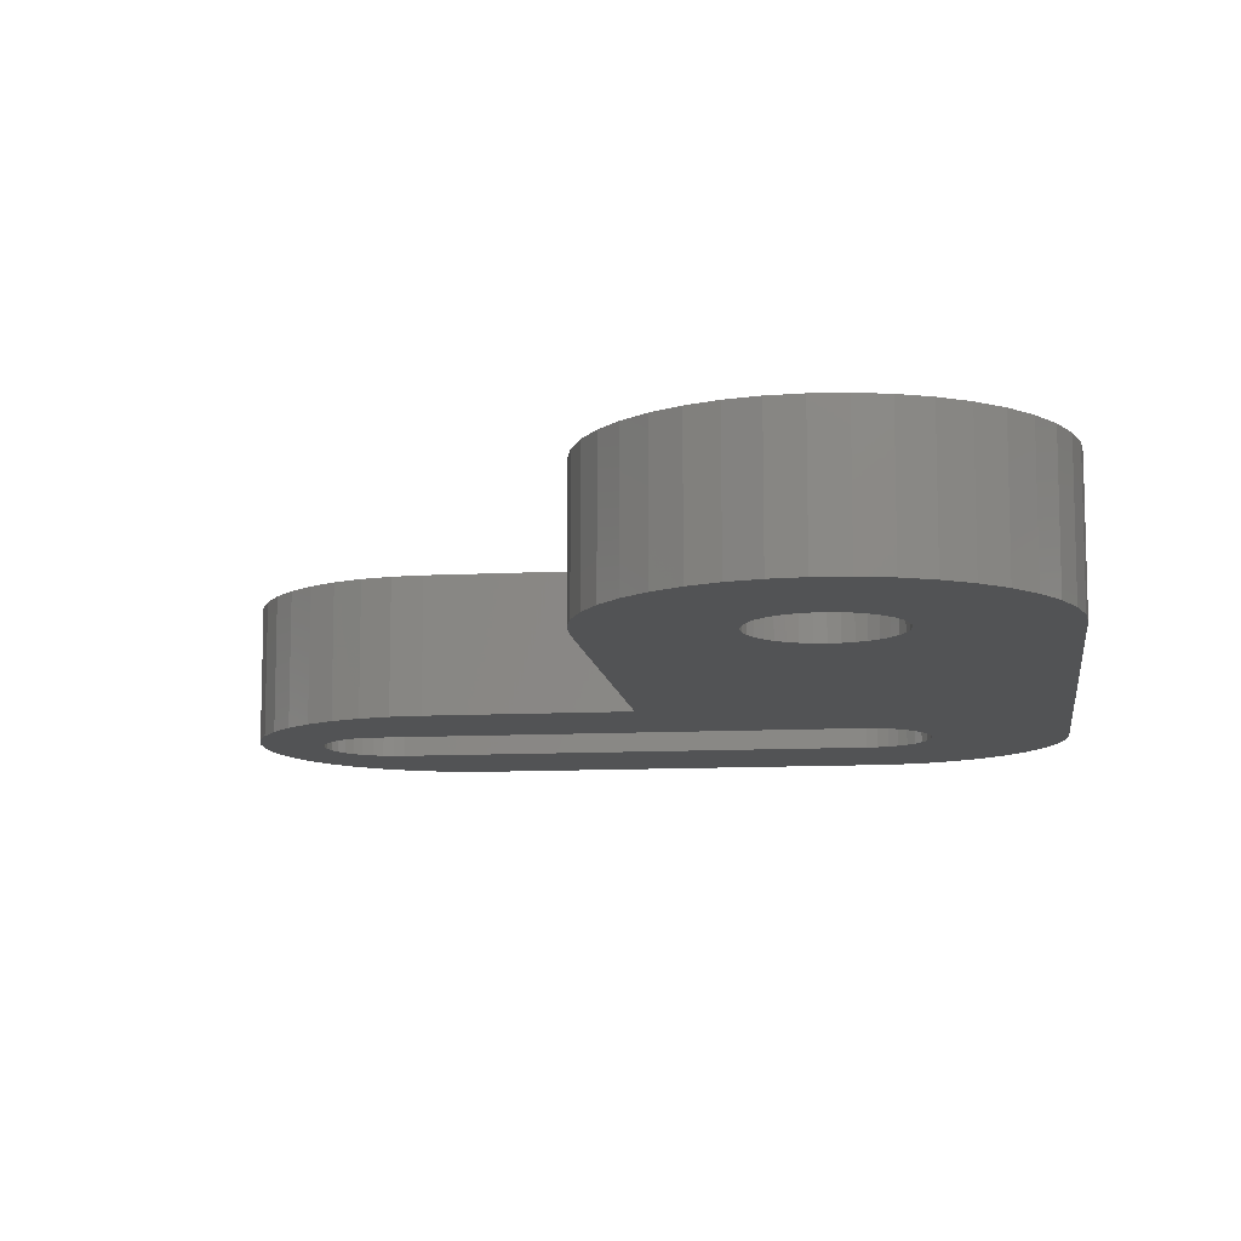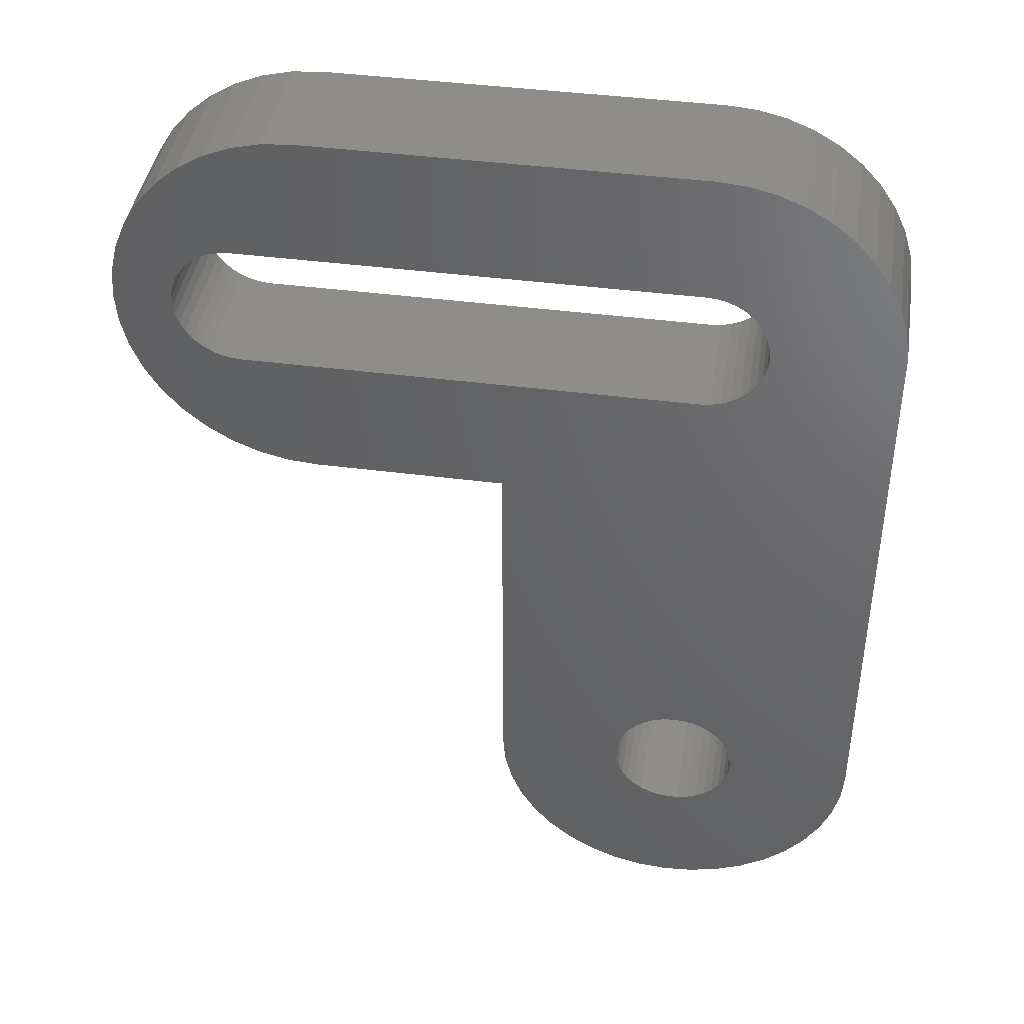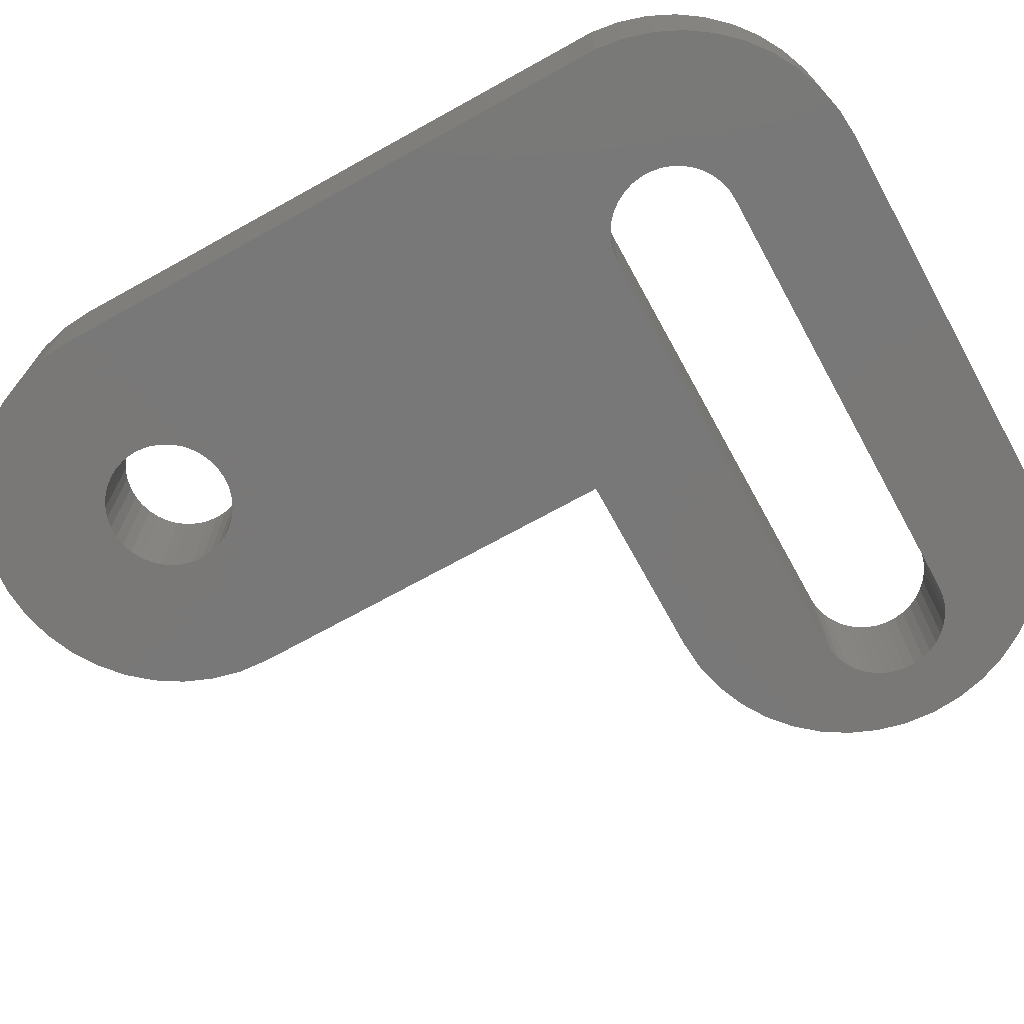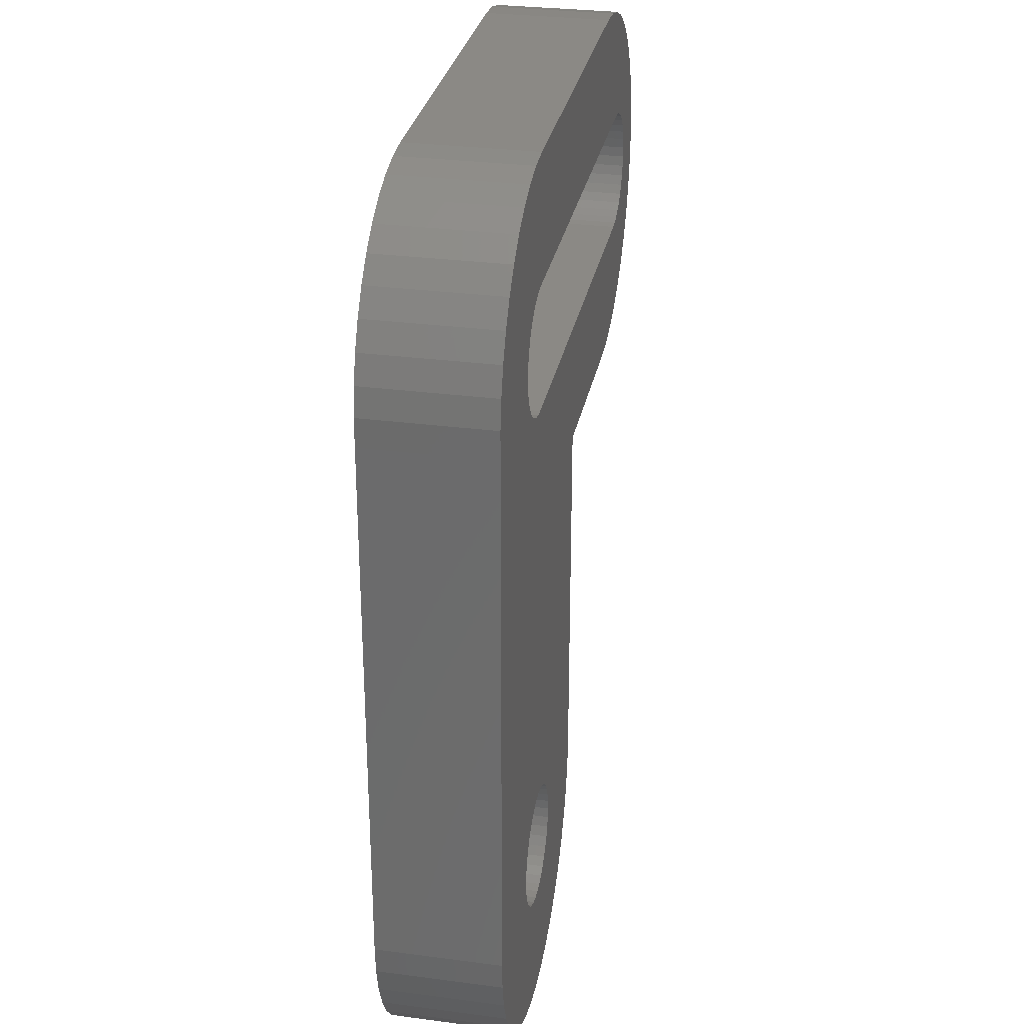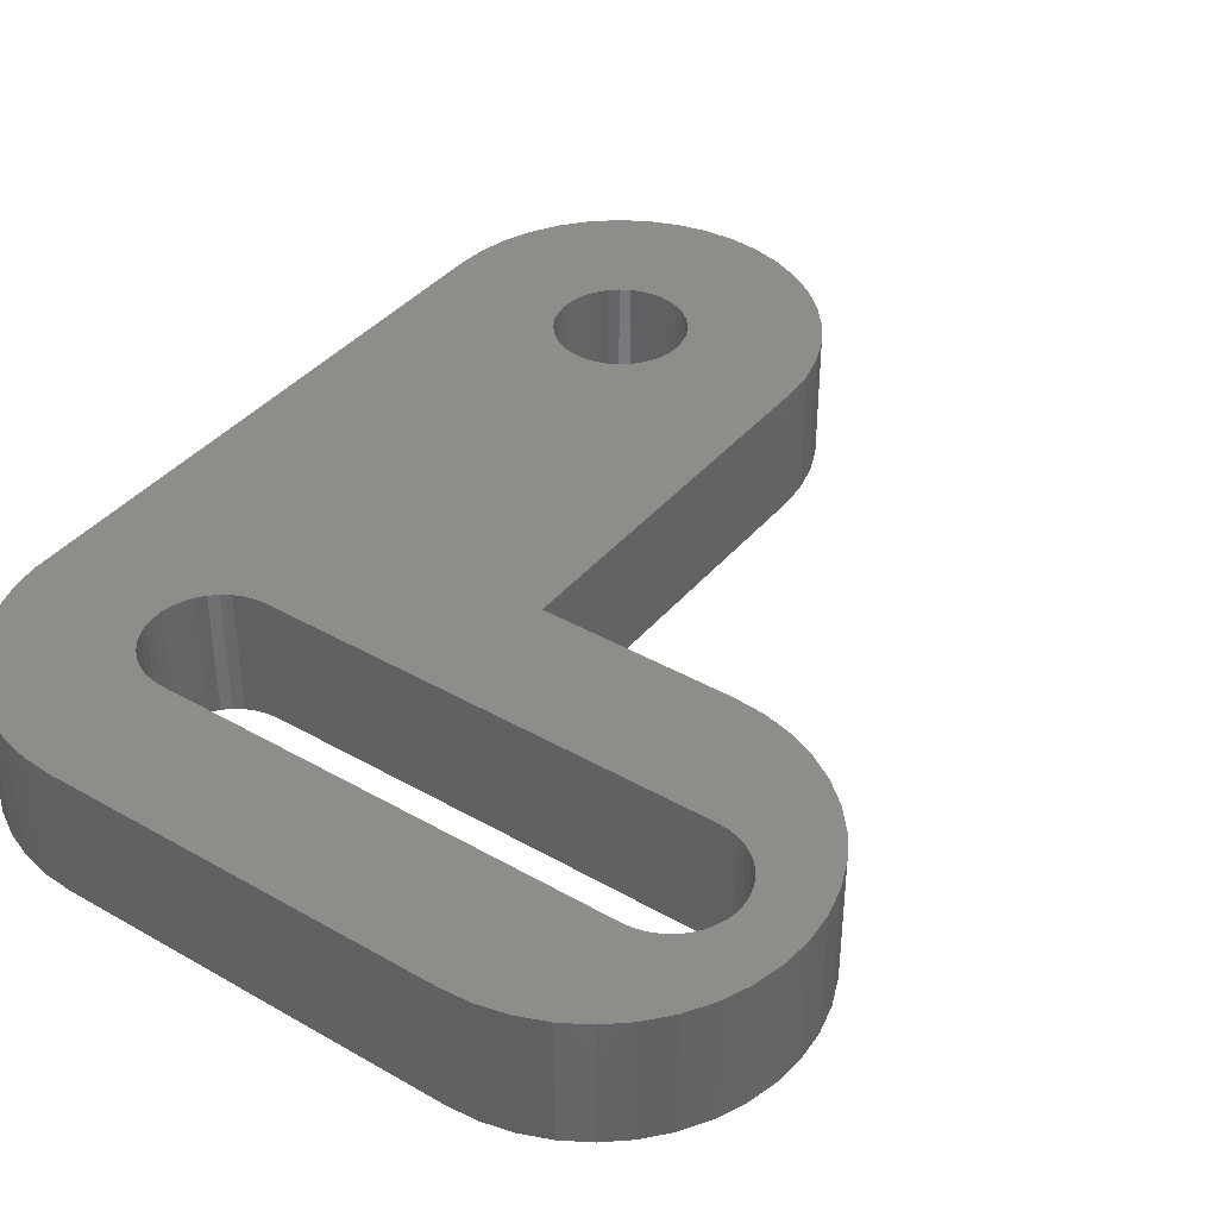
<metadata>
{"format":"stl","ext":"stl","renderer":"f3d","projection":"perspective","resolution":1024,"background":"white","views":[{"elev":-10.6,"azim":7.6,"up":"+Z"},{"elev":42.1,"azim":8.9,"up":"+Y"},{"elev":-71.3,"azim":118.9,"up":"+Z"},{"elev":29.8,"azim":100.9,"up":"+Y"},{"elev":39.5,"azim":-144.5,"up":"+Z"}]}
</metadata>
<code>
# stl→obj: 266 verts, 536 faces
v 4.511 8.25 3
v 4.511 8.25 0
v 4.758 8.23 0
v 4.758 8.23 3
v 4.998 8.169 0
v 4.998 8.169 3
v 5.225 8.069 0
v 5.225 8.069 3
v 5.432 7.934 0
v 5.432 7.934 3
v 5.614 7.766 0
v 5.614 7.766 3
v 5.766 7.57 0
v 5.766 7.57 3
v 5.884 7.353 0
v 5.884 7.353 3
v 5.965 7.118 0
v 5.965 7.118 3
v 6.006 6.874 0
v 6.006 6.874 3
v 6.006 6.626 0
v 6.006 6.626 3
v 5.965 6.382 0
v 5.965 6.382 3
v 5.884 6.147 0
v 5.884 6.147 3
v 5.766 5.93 0
v 5.766 5.93 3
v 5.614 5.734 0
v 5.614 5.734 3
v 5.432 5.566 0
v 5.432 5.566 3
v 5.225 5.431 0
v 5.225 5.431 3
v 4.998 5.331 0
v 4.998 5.331 3
v 4.758 5.27 0
v 4.758 5.27 3
v 4.511 5.25 0
v 4.511 5.25 3
v -6.124 5.25 3
v -6.124 5.25 0
v -6.371 5.27 0
v -6.371 5.27 3
v -6.611 5.331 0
v -6.611 5.331 3
v -6.838 5.431 0
v -6.838 5.431 3
v -7.046 5.566 0
v -7.046 5.566 3
v -7.228 5.734 0
v -7.228 5.734 3
v -7.38 5.93 0
v -7.38 5.93 3
v -7.498 6.147 0
v -7.498 6.147 3
v -7.578 6.382 0
v -7.578 6.382 3
v -7.619 6.626 0
v -7.619 6.626 3
v -7.619 6.874 0
v -7.619 6.874 3
v -7.578 7.118 0
v -7.578 7.118 3
v -7.498 7.353 0
v -7.498 7.353 3
v -7.38 7.57 0
v -7.38 7.57 3
v -7.228 7.766 0
v -7.228 7.766 3
v -7.046 7.934 0
v -7.046 7.934 3
v -6.838 8.069 0
v -6.838 8.069 3
v -6.611 8.169 0
v -6.611 8.169 3
v -6.371 8.23 0
v -6.371 8.23 3
v -6.124 8.25 0
v -6.124 8.25 3
v 8.997 6.396 3
v 8.997 -6.75 3
v 8.997 6.396 0
v 8.997 -6.75 0
v 8.999 7.07 0
v 8.999 7.07 3
v 8.901 7.737 0
v 8.901 7.737 3
v 8.704 8.382 0
v 8.704 8.382 3
v 8.414 8.99 0
v 8.414 8.99 3
v 8.035 9.548 0
v 8.035 9.548 3
v 7.577 10.04 0
v 7.577 10.04 3
v 7.051 10.46 0
v 7.051 10.46 3
v 6.468 10.8 0
v 6.468 10.8 3
v 5.84 11.05 0
v 5.84 11.05 3
v 5.183 11.2 0
v 5.183 11.2 3
v 4.511 11.25 0
v 4.511 11.25 3
v -4.499 11.25 3
v -4.499 11.25 0
v -5.203 11.19 0
v -5.203 11.19 3
v -5.89 11.03 0
v -5.89 11.03 3
v -6.542 10.76 0
v -6.542 10.76 3
v -7.144 10.39 0
v -7.144 10.39 3
v -7.681 9.932 0
v -7.681 9.932 3
v -8.14 9.395 0
v -8.14 9.395 3
v -8.509 8.793 0
v -8.509 8.793 3
v -8.779 8.141 0
v -8.779 8.141 3
v -8.944 7.454 0
v -8.944 7.454 3
v -8.999 6.75 0
v -8.999 6.75 3
v -8.944 6.046 0
v -8.944 6.046 3
v -8.779 5.359 0
v -8.779 5.359 3
v -8.509 4.707 0
v -8.509 4.707 3
v -8.14 4.105 0
v -8.14 4.105 3
v -7.681 3.568 0
v -7.681 3.568 3
v -7.144 3.109 0
v -7.144 3.109 3
v -6.542 2.74 0
v -6.542 2.74 3
v -5.89 2.47 0
v -5.89 2.47 3
v -5.203 2.305 0
v -5.203 2.305 3
v -4.499 2.25 0
v -4.499 2.25 3
v -0.003258 2.25 3
v -0.003258 2.25 0
v -0.003258 -6.75 3
v -0.003258 -6.75 0
v 0.05213 -7.454 0
v 0.05213 -7.454 3
v 0.217 -8.141 0
v 0.217 -8.141 3
v 0.4872 -8.793 0
v 0.4872 -8.793 3
v 0.8562 -9.395 0
v 0.8562 -9.395 3
v 1.315 -9.932 0
v 1.315 -9.932 3
v 1.852 -10.39 0
v 1.852 -10.39 3
v 2.454 -10.76 0
v 2.454 -10.76 3
v 3.106 -11.03 0
v 3.106 -11.03 3
v 3.793 -11.19 0
v 3.793 -11.19 3
v 4.497 -11.25 0
v 4.497 -11.25 3
v 5.201 -11.19 0
v 5.201 -11.19 3
v 5.887 -11.03 0
v 5.887 -11.03 3
v 6.54 -10.76 0
v 6.54 -10.76 3
v 7.142 -10.39 0
v 7.142 -10.39 3
v 7.679 -9.932 0
v 7.679 -9.932 3
v 8.137 -9.395 0
v 8.137 -9.395 3
v 8.506 -8.793 0
v 8.506 -8.793 3
v 8.776 -8.141 0
v 8.776 -8.141 3
v 8.941 -7.454 0
v 8.941 -7.454 3
v 5.991 -6.877 3
v 5.997 -6.75 3
v 5.997 -6.75 0
v 5.991 -6.623 0
v 5.991 -6.877 0
v 5.948 -7.128 0
v 5.948 -7.128 3
v 5.864 -7.368 0
v 5.864 -7.368 3
v 5.739 -7.59 0
v 5.739 -7.59 3
v 5.58 -7.788 0
v 5.58 -7.788 3
v 5.389 -7.956 0
v 5.389 -7.956 3
v 5.172 -8.089 0
v 5.172 -8.089 3
v 4.936 -8.184 0
v 4.936 -8.184 3
v 4.687 -8.238 0
v 4.687 -8.238 3
v 4.433 -8.249 0
v 4.433 -8.249 3
v 4.181 -8.216 0
v 4.181 -8.216 3
v 3.937 -8.142 0
v 3.937 -8.142 3
v 3.71 -8.027 0
v 3.71 -8.027 3
v 3.506 -7.876 0
v 3.506 -7.876 3
v 3.33 -7.692 0
v 3.33 -7.692 3
v 3.187 -7.482 0
v 3.187 -7.482 3
v 3.082 -7.25 0
v 3.082 -7.25 3
v 3.018 -7.004 0
v 3.018 -7.004 3
v 2.997 -6.75 0
v 2.997 -6.75 3
v 3.018 -6.496 0
v 3.018 -6.496 3
v 3.082 -6.25 0
v 3.082 -6.25 3
v 3.187 -6.018 0
v 3.187 -6.018 3
v 3.33 -5.808 0
v 3.33 -5.808 3
v 3.506 -5.624 0
v 3.506 -5.624 3
v 3.71 -5.473 0
v 3.71 -5.473 3
v 3.937 -5.358 0
v 3.937 -5.358 3
v 4.181 -5.284 0
v 4.181 -5.284 3
v 4.433 -5.251 0
v 4.433 -5.251 3
v 4.687 -5.262 0
v 4.687 -5.262 3
v 4.936 -5.316 0
v 4.936 -5.316 3
v 5.172 -5.411 0
v 5.172 -5.411 3
v 5.389 -5.544 0
v 5.389 -5.544 3
v 5.58 -5.712 0
v 5.58 -5.712 3
v 5.739 -5.91 0
v 5.739 -5.91 3
v 5.864 -6.132 0
v 5.864 -6.132 3
v 5.948 -6.372 0
v 5.948 -6.372 3
v 5.991 -6.623 3
f 1 2 3
f 1 3 4
f 4 3 5
f 4 5 6
f 6 5 7
f 6 7 8
f 8 7 9
f 8 9 10
f 10 9 11
f 10 11 12
f 12 11 13
f 12 13 14
f 14 13 15
f 14 15 16
f 16 15 17
f 16 17 18
f 18 17 19
f 18 19 20
f 20 19 21
f 20 21 22
f 22 21 23
f 22 23 24
f 24 23 25
f 24 25 26
f 26 25 27
f 26 27 28
f 28 27 29
f 28 29 30
f 30 29 31
f 30 31 32
f 32 31 33
f 32 33 34
f 34 33 35
f 34 35 36
f 36 35 37
f 36 37 38
f 38 37 39
f 38 39 40
f 41 40 42
f 42 40 39
f 41 42 43
f 41 43 44
f 44 43 45
f 44 45 46
f 46 45 47
f 46 47 48
f 48 47 49
f 48 49 50
f 50 49 51
f 50 51 52
f 52 51 53
f 52 53 54
f 54 53 55
f 54 55 56
f 56 55 57
f 56 57 58
f 58 57 59
f 58 59 60
f 60 59 61
f 60 61 62
f 62 61 63
f 62 63 64
f 64 63 65
f 64 65 66
f 66 65 67
f 66 67 68
f 68 67 69
f 68 69 70
f 70 69 71
f 70 71 72
f 72 71 73
f 72 73 74
f 74 73 75
f 74 75 76
f 76 75 77
f 76 77 78
f 78 77 79
f 78 79 80
f 81 82 83
f 83 82 84
f 81 83 85
f 81 85 86
f 86 85 87
f 86 87 88
f 88 87 89
f 88 89 90
f 90 89 91
f 90 91 92
f 92 91 93
f 92 93 94
f 94 93 95
f 94 95 96
f 96 95 97
f 96 97 98
f 98 97 99
f 98 99 100
f 100 99 101
f 100 101 102
f 102 101 103
f 102 103 104
f 104 103 105
f 104 105 106
f 107 106 108
f 108 106 105
f 107 108 109
f 107 109 110
f 110 109 111
f 110 111 112
f 112 111 113
f 112 113 114
f 114 113 115
f 114 115 116
f 116 115 117
f 116 117 118
f 118 117 119
f 118 119 120
f 120 119 121
f 120 121 122
f 122 121 123
f 122 123 124
f 124 123 125
f 124 125 126
f 126 125 127
f 126 127 128
f 128 127 129
f 128 129 130
f 130 129 131
f 130 131 132
f 132 131 133
f 132 133 134
f 134 133 135
f 134 135 136
f 136 135 137
f 136 137 138
f 138 137 139
f 138 139 140
f 140 139 141
f 140 141 142
f 142 141 143
f 142 143 144
f 144 143 145
f 144 145 146
f 146 145 147
f 146 147 148
f 149 148 150
f 150 148 147
f 151 149 152
f 152 149 150
f 1 80 2
f 2 80 79
f 151 152 153
f 151 153 154
f 154 153 155
f 154 155 156
f 156 155 157
f 156 157 158
f 158 157 159
f 158 159 160
f 160 159 161
f 160 161 162
f 162 161 163
f 162 163 164
f 164 163 165
f 164 165 166
f 166 165 167
f 166 167 168
f 168 167 169
f 168 169 170
f 170 169 171
f 170 171 172
f 172 171 173
f 172 173 174
f 174 173 175
f 174 175 176
f 176 175 177
f 176 177 178
f 178 177 179
f 178 179 180
f 180 179 181
f 180 181 182
f 182 181 183
f 182 183 184
f 184 183 185
f 184 185 186
f 186 185 187
f 186 187 188
f 188 187 189
f 188 189 190
f 190 189 84
f 190 84 82
f 191 192 193
f 193 192 194
f 193 195 191
f 191 195 196
f 191 196 197
f 197 196 198
f 197 198 199
f 199 198 200
f 199 200 201
f 201 200 202
f 201 202 203
f 203 202 204
f 203 204 205
f 205 204 206
f 205 206 207
f 207 206 208
f 207 208 209
f 209 208 210
f 209 210 211
f 211 210 212
f 211 212 213
f 213 212 214
f 213 214 215
f 215 214 216
f 215 216 217
f 217 216 218
f 217 218 219
f 219 218 220
f 219 220 221
f 221 220 222
f 221 222 223
f 223 222 224
f 223 224 225
f 225 224 226
f 225 226 227
f 227 226 228
f 227 228 229
f 229 228 230
f 229 230 231
f 231 230 232
f 231 232 233
f 233 232 234
f 233 234 235
f 235 234 236
f 235 236 237
f 237 236 238
f 237 238 239
f 239 238 240
f 239 240 241
f 241 240 242
f 241 242 243
f 243 242 244
f 243 244 245
f 245 244 246
f 245 246 247
f 247 246 248
f 247 248 249
f 249 248 250
f 249 250 251
f 251 250 252
f 251 252 253
f 253 252 254
f 253 254 255
f 255 254 256
f 255 256 257
f 257 256 258
f 257 258 259
f 259 258 260
f 259 260 261
f 261 260 262
f 261 262 263
f 263 262 264
f 263 264 265
f 265 264 194
f 265 194 266
f 266 194 192
f 54 56 132
f 149 34 36
f 82 263 265
f 132 56 130
f 130 56 58
f 130 58 128
f 263 82 261
f 261 82 81
f 261 81 259
f 58 60 128
f 128 60 62
f 128 62 126
f 126 62 64
f 126 64 124
f 64 66 124
f 124 66 68
f 124 68 122
f 122 68 70
f 122 70 120
f 120 70 72
f 120 72 118
f 118 72 74
f 118 74 116
f 116 74 76
f 116 76 114
f 12 14 92
f 231 151 229
f 229 151 154
f 229 154 227
f 227 154 156
f 227 156 225
f 225 156 158
f 225 158 223
f 223 158 160
f 223 160 221
f 221 160 162
f 221 162 219
f 237 149 235
f 235 149 151
f 235 151 233
f 233 151 231
f 237 239 149
f 149 239 241
f 149 241 243
f 253 255 81
f 81 255 257
f 81 257 259
f 265 266 82
f 82 266 192
f 82 192 190
f 190 192 191
f 190 191 188
f 188 191 197
f 188 197 186
f 186 197 199
f 186 199 184
f 184 199 201
f 184 201 182
f 182 201 203
f 182 203 180
f 180 203 205
f 180 205 178
f 178 205 207
f 178 207 176
f 176 207 209
f 176 209 174
f 174 209 211
f 174 211 172
f 172 211 213
f 172 213 170
f 170 213 215
f 170 215 168
f 168 215 217
f 168 217 166
f 166 217 219
f 166 219 164
f 164 219 162
f 92 14 90
f 90 14 16
f 90 16 88
f 88 16 18
f 88 18 86
f 86 18 20
f 86 20 22
f 36 38 149
f 149 38 40
f 149 40 148
f 148 40 41
f 148 41 146
f 81 86 253
f 253 86 22
f 253 22 251
f 251 22 24
f 251 24 26
f 54 132 52
f 52 132 134
f 52 134 50
f 50 134 136
f 50 136 48
f 48 136 138
f 48 138 46
f 46 138 140
f 46 140 44
f 44 140 142
f 44 142 41
f 41 142 144
f 41 144 146
f 243 245 149
f 149 245 247
f 149 247 34
f 34 247 249
f 34 249 32
f 32 249 251
f 26 28 251
f 251 28 30
f 251 30 32
f 92 94 12
f 12 94 96
f 12 96 10
f 10 96 98
f 10 98 8
f 8 98 100
f 8 100 6
f 6 100 102
f 6 102 4
f 4 102 104
f 4 104 1
f 1 104 106
f 1 106 80
f 80 106 107
f 80 107 110
f 76 78 114
f 114 78 80
f 114 80 112
f 112 80 110
f 232 230 152
f 127 61 59
f 150 47 45
f 45 43 150
f 150 43 42
f 150 42 39
f 127 59 129
f 129 59 57
f 129 57 131
f 248 246 39
f 47 137 49
f 49 137 135
f 49 135 51
f 51 135 133
f 51 133 53
f 53 133 131
f 53 131 55
f 55 131 57
f 258 256 83
f 83 256 254
f 83 254 252
f 242 240 150
f 150 147 47
f 47 147 145
f 47 145 143
f 152 230 153
f 153 230 228
f 153 228 155
f 155 228 226
f 155 226 157
f 157 226 224
f 157 224 159
f 159 224 222
f 159 222 161
f 161 222 220
f 161 220 163
f 163 220 218
f 163 218 165
f 165 218 216
f 165 216 167
f 194 264 84
f 84 264 262
f 84 262 83
f 83 262 260
f 83 260 258
f 39 246 150
f 150 246 244
f 150 244 242
f 240 238 150
f 150 238 236
f 150 236 152
f 152 236 234
f 152 234 232
f 143 141 47
f 47 141 139
f 47 139 137
f 167 216 169
f 169 216 214
f 169 214 171
f 171 214 212
f 171 212 173
f 173 212 210
f 173 210 175
f 175 210 208
f 175 208 177
f 177 208 206
f 177 206 179
f 179 206 204
f 179 204 181
f 181 204 202
f 181 202 183
f 183 202 200
f 183 200 185
f 185 200 198
f 185 198 187
f 187 198 196
f 187 196 189
f 189 196 195
f 189 195 84
f 84 195 193
f 84 193 194
f 23 21 250
f 250 21 87
f 250 87 252
f 252 87 85
f 252 85 83
f 61 127 63
f 63 127 125
f 63 125 65
f 65 125 123
f 65 123 67
f 35 33 250
f 250 33 31
f 250 31 29
f 29 27 250
f 250 27 25
f 250 25 23
f 248 39 250
f 250 39 37
f 250 37 35
f 21 19 87
f 87 19 17
f 87 17 89
f 89 17 15
f 89 15 91
f 91 15 13
f 91 13 93
f 93 13 11
f 93 11 95
f 95 11 9
f 95 9 97
f 97 9 99
f 99 9 7
f 99 7 101
f 101 7 5
f 101 5 103
f 103 5 3
f 103 3 105
f 105 3 2
f 105 2 108
f 108 2 79
f 108 79 109
f 67 123 69
f 69 123 121
f 69 121 71
f 71 121 119
f 71 119 73
f 73 119 117
f 73 117 75
f 75 117 115
f 75 115 77
f 77 115 113
f 77 113 79
f 79 113 111
f 79 111 109

</code>
